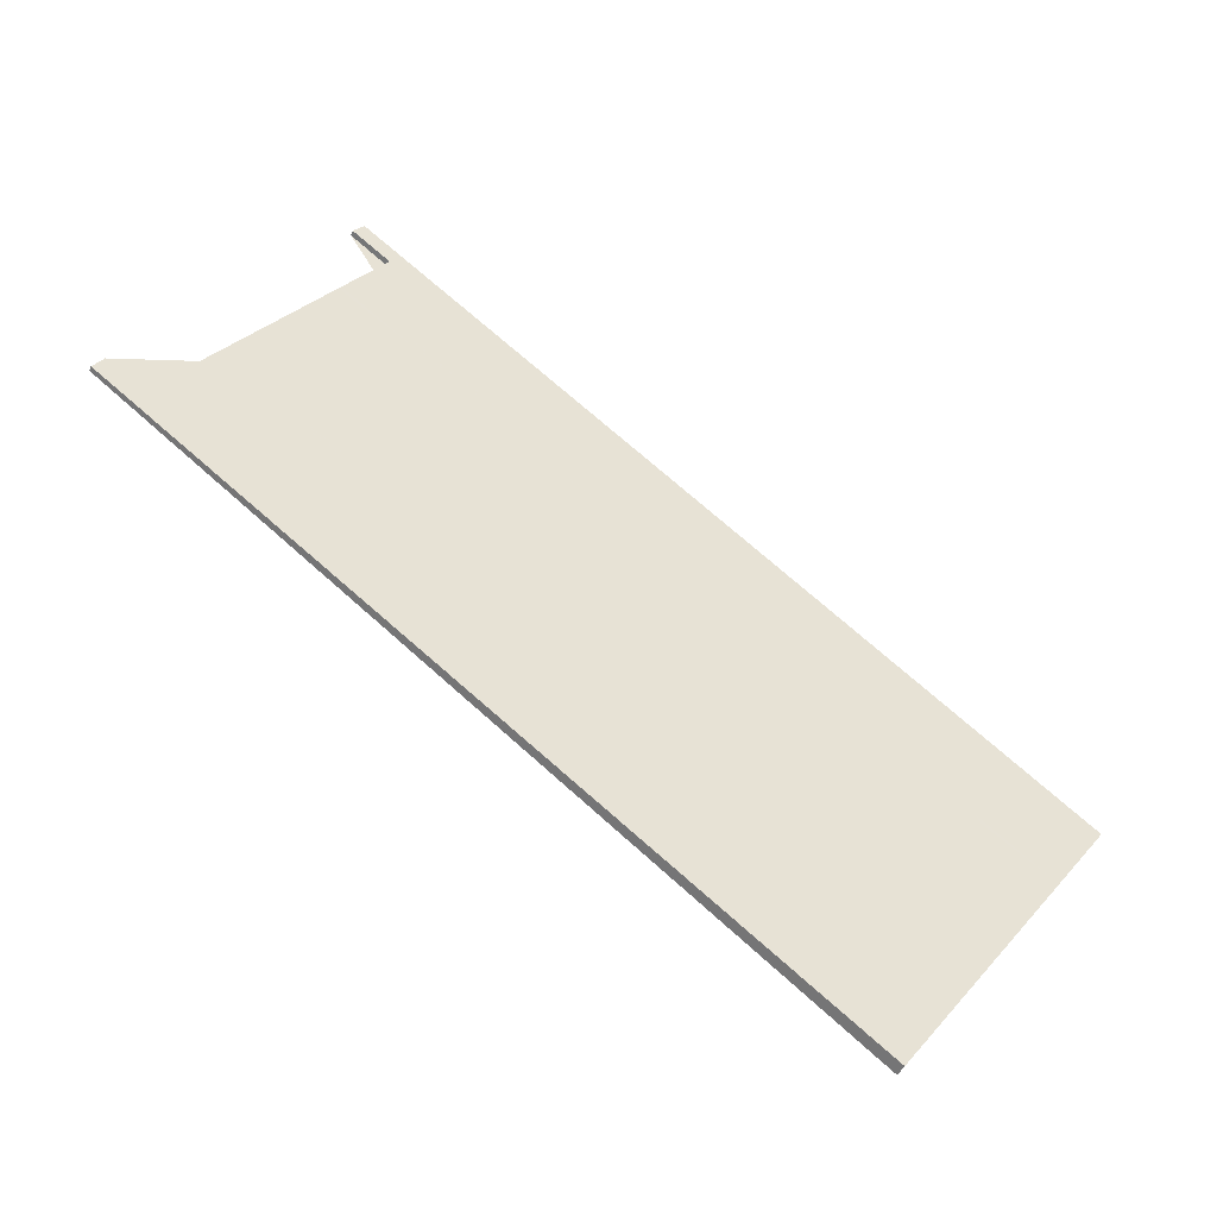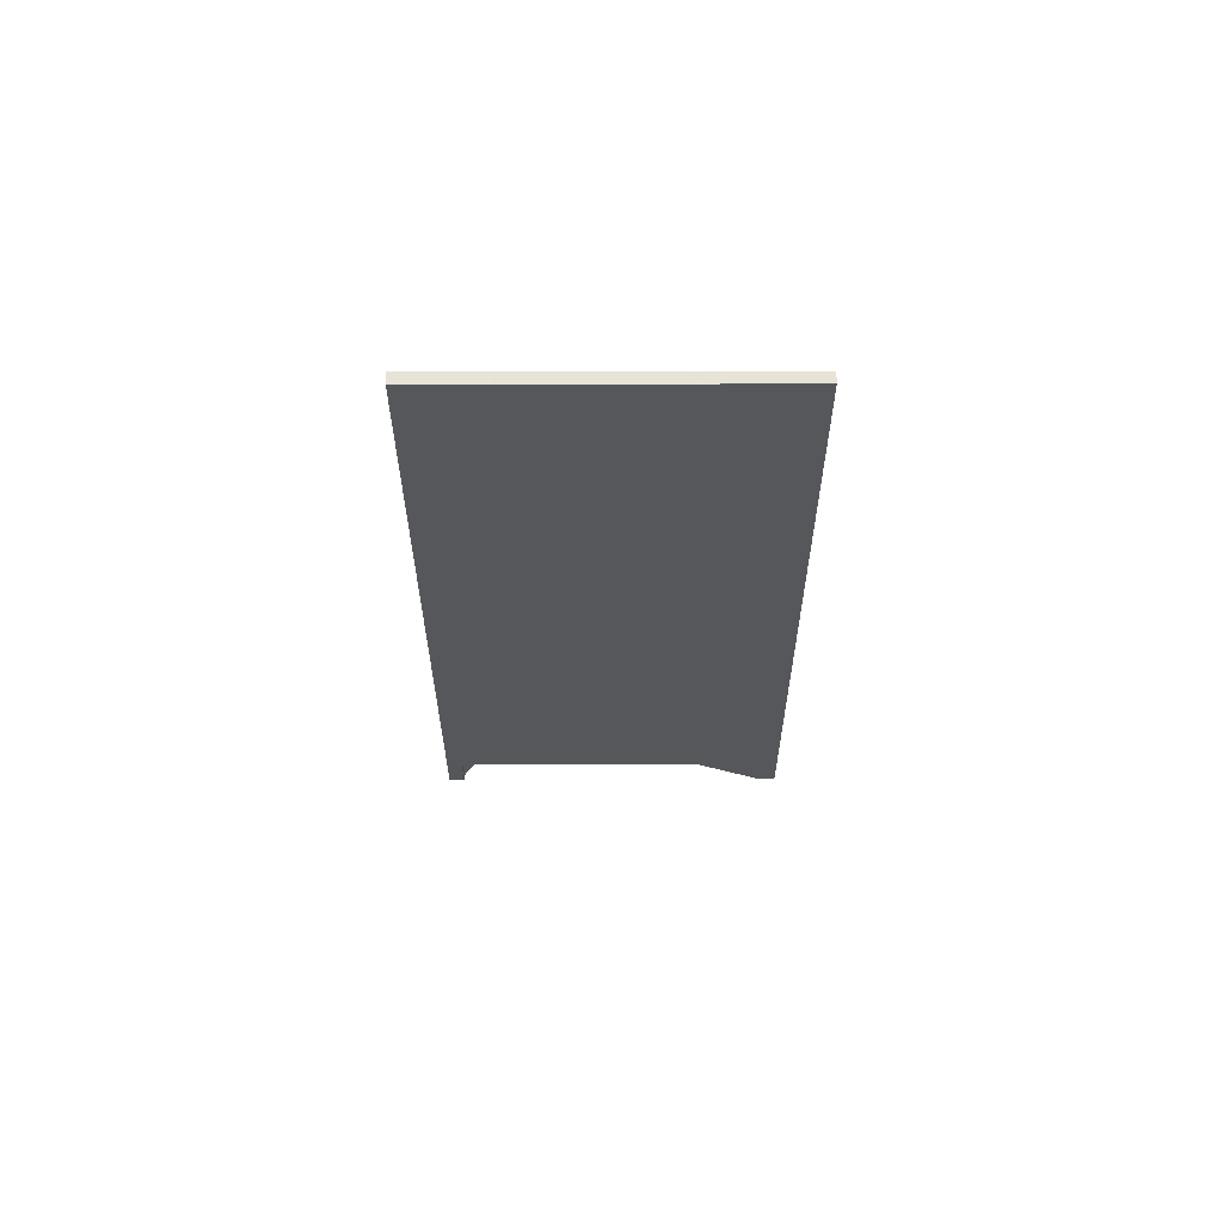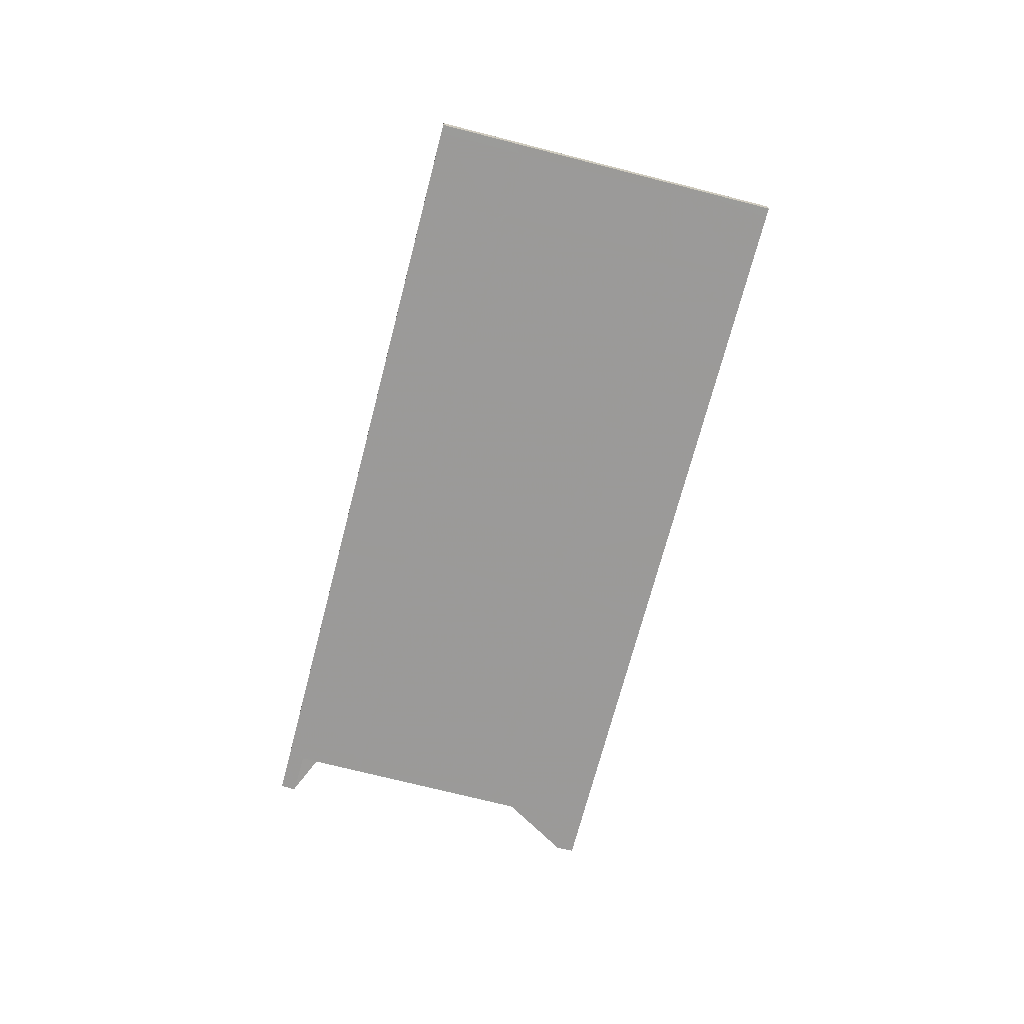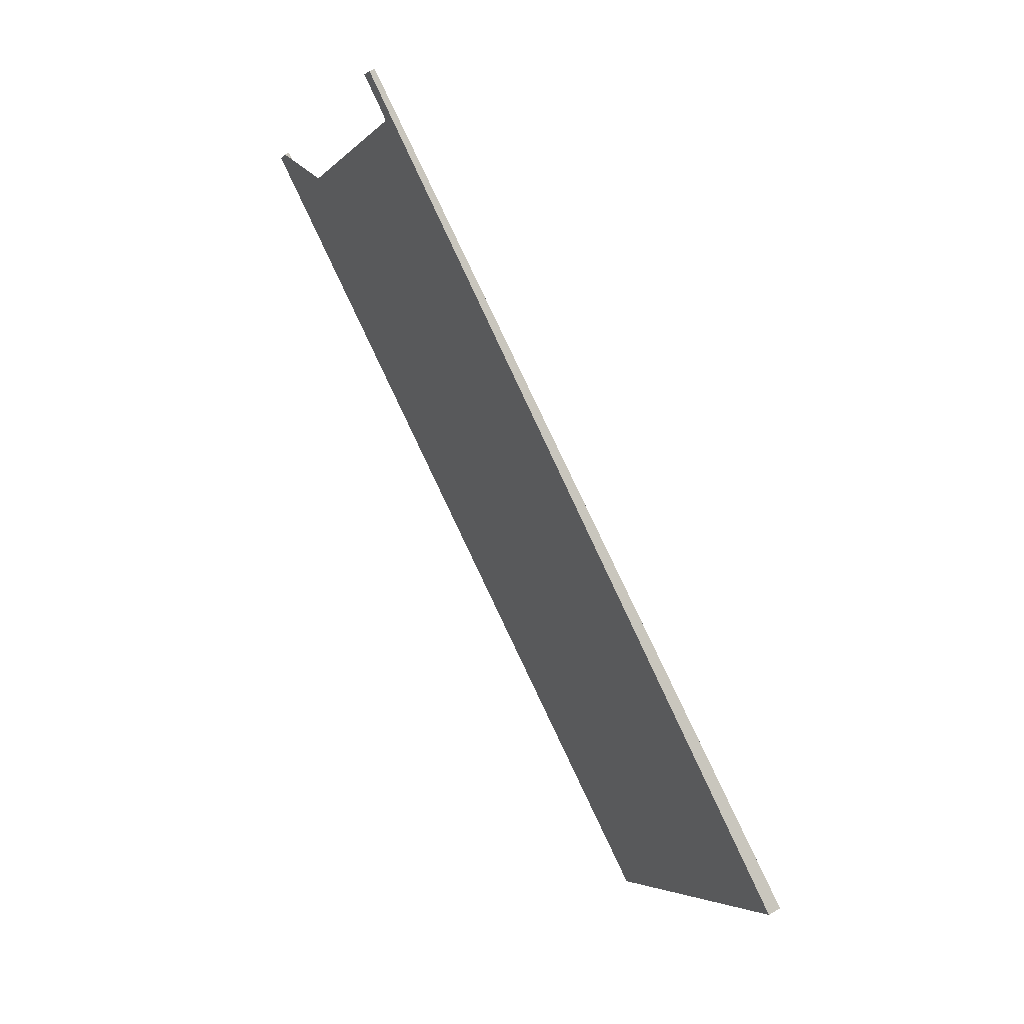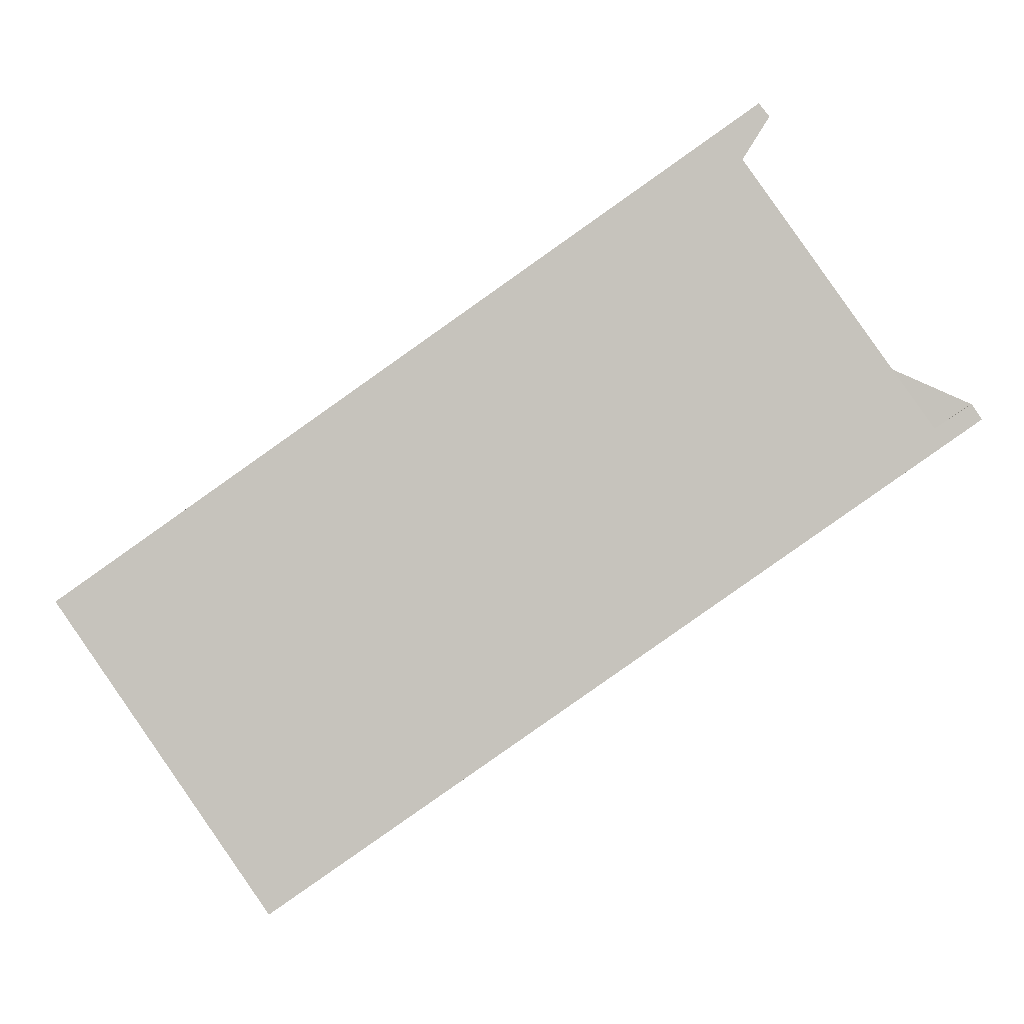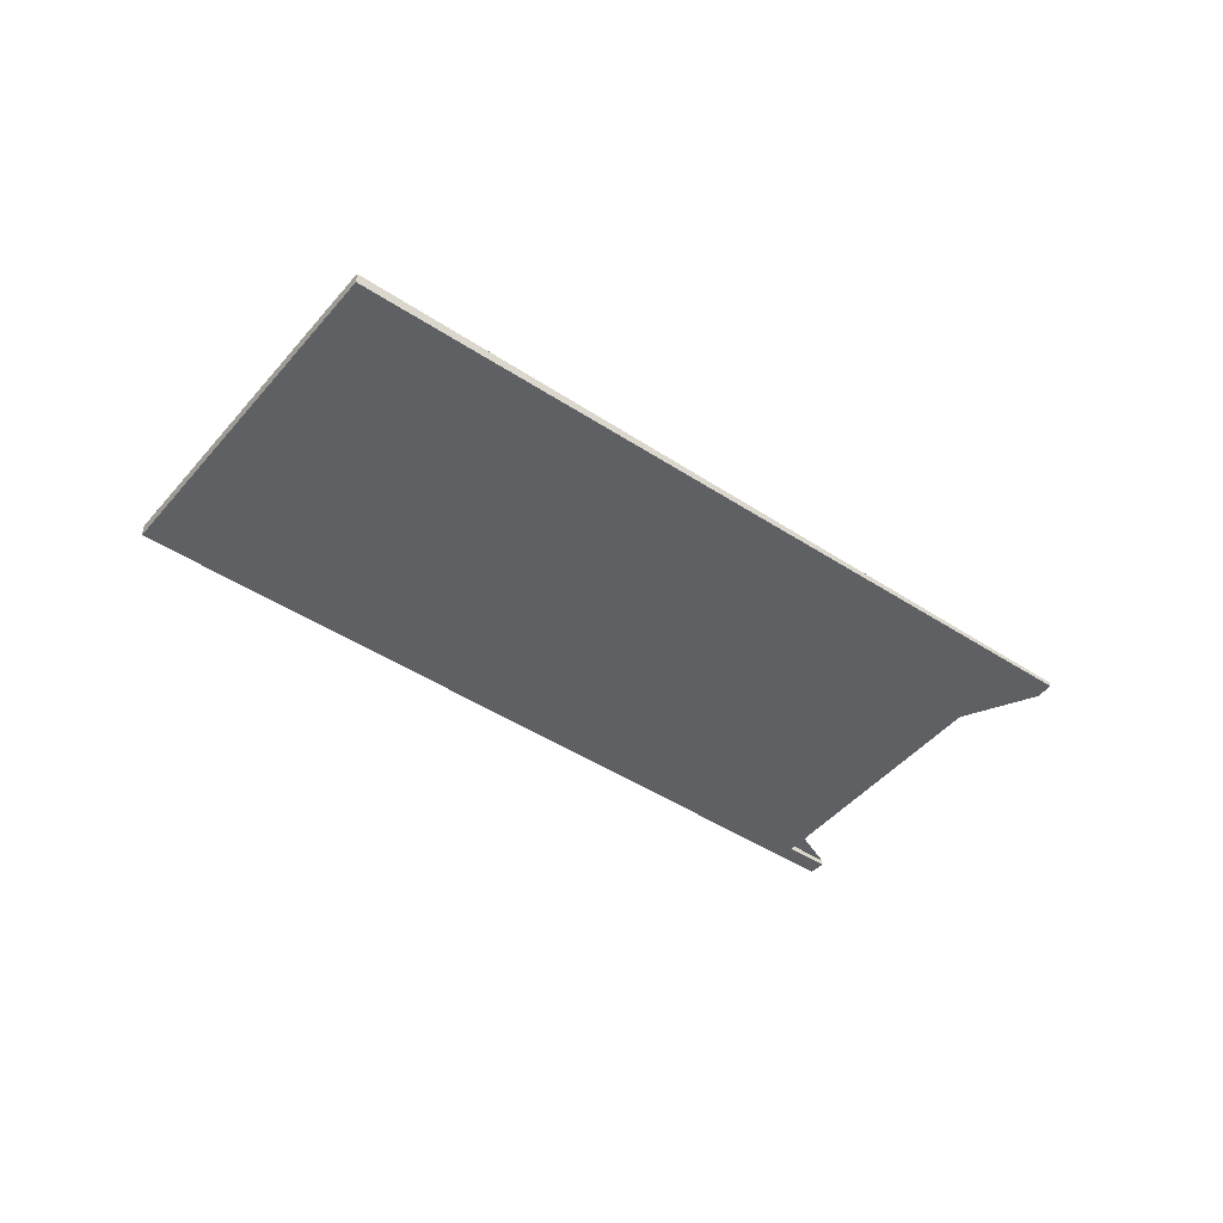
<metadata>
{"format":"obj","ext":"obj","renderer":"f3d","projection":"perspective","resolution":1024,"background":"white","views":[{"elev":-46.1,"azim":155.9,"up":"+Y"},{"elev":-27.3,"azim":-55.0,"up":"+Z"},{"elev":-70.0,"azim":-69.5,"up":"+Z"},{"elev":55.5,"azim":-122.1,"up":"+Y"},{"elev":-0.3,"azim":4.6,"up":"+Y"},{"elev":-45.6,"azim":-2.5,"up":"+Z"}]}
</metadata>
<code>
v -2210 -1083 -0.06945
v -2220 -1090 -0.1737
v -2223 -1085 -0.1808
v -2213 -1078 -0.07639
v -2213 -1078 -0.07596
v -2213 -1079 -0.0815
v -2211 -1083 -0.07495
v -2210 -1082 -0.06971
v -2222 -1086 -0.179
v -2213 -1080 -0.08004
v -2221 -1088 -0.1758
v -2211 -1082 -0.07674
v -2212 -1082 -0.07912
v -2213 -1080 -0.08241
v -2211 -1083 -0.07697
v -2214 -1079 -0.0842
v -2213 -1080 -0.08268
v -2213 -1080 -0.0803
v -2222 -1086 -0.1793
v -2221 -1086 -0.1691
v -2220 -1088 -0.1659
v -2219 -1089 -0.1638
v -2222 -1085 -0.1694
v -2222 -1085 -0.1709
v -2220 -1088 -0.1648
v -2221 -1086 -0.1681
v -2219 -1089 -0.1627
v -2221 -1085 -0.1684
v -2222 -1084 -0.1699
v -2218 -1083 -0.1297
v -2216 -1085 -0.1265
v -2215 -1086 -0.1244
v -2218 -1083 -0.1299
v -2218 -1082 -0.1314
v -2220 -1085 -0.1557
v -2219 -1087 -0.1525
v -2218 -1088 -0.1504
v -2220 -1085 -0.156
v -2221 -1084 -0.1575
v -2218 -1086 -0.1399
v -2219 -1084 -0.1432
v -2217 -1087 -0.1378
v -2219 -1084 -0.1435
v -2220 -1083 -0.145
v -2213 -1080 -0.08011
v -2213 -1080 -0.08248
v -2221 -1086 -0.1692
v -2222 -1086 -0.1791
v -2220 -1085 -0.1558
v -2221 -1086 -0.1682
v -2218 -1083 -0.1297
v -2219 -1084 -0.1433
v -2211 -1082 -0.07723
v -2211 -1083 -0.07514
v -2213 -1080 -0.0807
v -2213 -1080 -0.08051
v -2213 -1080 -0.08044
v -2214 -1079 -0.08219
v -2217 -1083 -0.1241
v -2217 -1083 -0.1242
v -2216 -1085 -0.1208
v -2215 -1086 -0.1187
v -2217 -1082 -0.1244
v -2218 -1082 -0.1259
v -2216 -1082 -0.1171
v -2216 -1082 -0.1172
v -2215 -1084 -0.1138
v -2214 -1085 -0.1117
v -2217 -1082 -0.1174
v -2217 -1081 -0.1189
v -2216 -1081 -0.1076
v -2216 -1082 -0.1076
v -2214 -1084 -0.1044
v -2213 -1085 -0.1023
v -2216 -1081 -0.1078
v -2216 -1080 -0.1093
v -2214 -1080 -0.09058
v -2214 -1080 -0.09051
v -2212 -1082 -0.0873
v -2212 -1084 -0.08521
v -2214 -1080 -0.09077
v -2215 -1079 -0.09226
v -2211 -1082 -0.07683
v -2211 -1082 -0.0787
v -2220 -1088 -0.1655
v -2221 -1089 -0.1754
v -2211 -1082 -0.07633
v -2216 -1085 -0.1204
v -2216 -1085 -0.1261
v -2215 -1084 -0.1134
v -2212 -1083 -0.0869
v -2214 -1084 -0.104
v -2219 -1087 -0.1521
v -2220 -1088 -0.1644
v -2217 -1086 -0.1395
v -2212 -1082 -0.07745
v -2212 -1082 -0.07934
v -2220 -1088 -0.1661
v -2221 -1088 -0.176
v -2212 -1082 -0.07696
v -2216 -1085 -0.1211
v -2216 -1085 -0.1267
v -2215 -1084 -0.114
v -2213 -1082 -0.08751
v -2214 -1083 -0.1046
v -2219 -1087 -0.1527
v -2220 -1087 -0.165
v -2218 -1086 -0.1401
v -2220 -1084 -0.1501
v -2220 -1084 -0.1502
v -2217 -1088 -0.1447
v -2218 -1087 -0.1464
v -2218 -1086 -0.1468
v -2218 -1086 -0.1471
v -2220 -1084 -0.1504
v -2220 -1083 -0.1519
v -2216 -1082 -0.1149
v -2216 -1082 -0.1149
v -2215 -1084 -0.1113
v -2214 -1085 -0.1096
v -2215 -1084 -0.1119
v -2215 -1084 -0.1117
v -2216 -1082 -0.1151
v -2217 -1081 -0.1166
v -2221 -1088 -0.1748
v -2222 -1086 -0.1778
v -2221 -1089 -0.1741
v -2221 -1088 -0.1745
v -2222 -1086 -0.1779
v -2222 -1086 -0.1781
v -2220 -1090 -0.1724
v -2223 -1085 -0.1796
v -2211 -1083 -0.07514
v -2210 -1083 -0.06945
v -2210 -1083 0
v -2211 -1083 0
v -2221 -1089 -0.1754
v -2220 -1090 -0.1737
v -2220 -1090 0
v -2221 -1089 2.776e-17
v -2223 -1085 -0.1796
v -2223 -1085 -0.1808
v -2223 -1085 -2.776e-17
v -2223 -1085 0
v -2213 -1078 -0.07596
v -2213 -1078 -0.07639
v -2213 -1078 0
v -2213 -1078 0
v -2213 -1079 -0.0815
v -2213 -1078 -0.07596
v -2213 -1078 0
v -2213 -1079 0
v -2213 -1080 -0.0803
v -2213 -1079 -0.0815
v -2213 -1079 0
v -2213 -1080 0
v -2210 -1082 -0.06971
v -2211 -1083 -0.07495
v -2211 -1083 0
v -2210 -1082 0
v -2210 -1083 -0.06945
v -2210 -1082 -0.06971
v -2210 -1082 0
v -2210 -1083 0
v -2222 -1086 -0.1791
v -2222 -1086 -0.179
v -2222 -1086 2.776e-17
v -2222 -1086 -2.776e-17
v -2212 -1082 -0.07696
v -2213 -1080 -0.08004
v -2213 -1080 0
v -2212 -1082 0
v -2221 -1088 -0.176
v -2221 -1088 -0.1758
v -2221 -1088 2.776e-17
v -2221 -1088 -2.776e-17
v -2211 -1082 -0.07633
v -2211 -1082 -0.07674
v -2211 -1082 0
v -2211 -1082 0
v -2212 -1084 -0.08521
v -2211 -1083 -0.07697
v -2211 -1083 -1.388e-17
v -2212 -1084 0
v -2214 -1079 -0.08219
v -2214 -1079 -0.0842
v -2214 -1079 1.388e-17
v -2214 -1079 0
v -2213 -1080 -0.08011
v -2213 -1080 -0.0803
v -2213 -1080 0
v -2213 -1080 -1.388e-17
v -2223 -1085 -0.1808
v -2222 -1086 -0.1793
v -2222 -1086 0
v -2223 -1085 -2.776e-17
v -2220 -1090 -0.1724
v -2219 -1089 -0.1638
v -2219 -1089 2.776e-17
v -2220 -1090 2.776e-17
v -2222 -1084 -0.1699
v -2222 -1085 -0.1709
v -2222 -1085 0
v -2222 -1084 0
v -2219 -1089 -0.1638
v -2219 -1089 -0.1627
v -2219 -1089 0
v -2219 -1089 2.776e-17
v -2221 -1084 -0.1575
v -2222 -1084 -0.1699
v -2222 -1084 0
v -2221 -1084 0
v -2217 -1087 -0.1378
v -2215 -1086 -0.1244
v -2215 -1086 0
v -2217 -1087 0
v -2218 -1082 -0.1259
v -2218 -1082 -0.1314
v -2218 -1082 2.776e-17
v -2218 -1082 2.776e-17
v -2219 -1089 -0.1627
v -2218 -1088 -0.1504
v -2218 -1088 0
v -2219 -1089 0
v -2220 -1083 -0.1519
v -2221 -1084 -0.1575
v -2221 -1084 0
v -2220 -1083 0
v -2217 -1088 -0.1447
v -2217 -1087 -0.1378
v -2217 -1087 0
v -2217 -1088 0
v -2218 -1082 -0.1314
v -2220 -1083 -0.145
v -2220 -1083 0
v -2218 -1082 2.776e-17
v -2213 -1080 -0.08004
v -2213 -1080 -0.08011
v -2213 -1080 -1.388e-17
v -2213 -1080 0
v -2222 -1086 -0.1793
v -2222 -1086 -0.1791
v -2222 -1086 -2.776e-17
v -2222 -1086 0
v -2211 -1083 -0.07697
v -2211 -1083 -0.07514
v -2211 -1083 0
v -2211 -1083 -1.388e-17
v -2213 -1078 -0.07639
v -2214 -1079 -0.08219
v -2214 -1079 0
v -2213 -1078 0
v -2215 -1086 -0.1244
v -2215 -1086 -0.1187
v -2215 -1086 0
v -2215 -1086 0
v -2217 -1081 -0.1189
v -2218 -1082 -0.1259
v -2218 -1082 2.776e-17
v -2217 -1081 1.388e-17
v -2215 -1086 -0.1187
v -2214 -1085 -0.1117
v -2214 -1085 -1.388e-17
v -2215 -1086 0
v -2217 -1081 -0.1166
v -2217 -1081 -0.1189
v -2217 -1081 1.388e-17
v -2217 -1081 -1.388e-17
v -2214 -1085 -0.1096
v -2213 -1085 -0.1023
v -2213 -1085 0
v -2214 -1085 -1.388e-17
v -2215 -1079 -0.09226
v -2216 -1080 -0.1093
v -2216 -1080 0
v -2215 -1079 -1.388e-17
v -2213 -1085 -0.1023
v -2212 -1084 -0.08521
v -2212 -1084 0
v -2213 -1085 0
v -2214 -1079 -0.0842
v -2215 -1079 -0.09226
v -2215 -1079 -1.388e-17
v -2214 -1079 1.388e-17
v -2221 -1088 -0.1758
v -2221 -1089 -0.1754
v -2221 -1089 2.776e-17
v -2221 -1088 2.776e-17
v -2211 -1083 -0.07495
v -2211 -1082 -0.07633
v -2211 -1082 0
v -2211 -1083 0
v -2222 -1086 -0.179
v -2221 -1088 -0.176
v -2221 -1088 -2.776e-17
v -2222 -1086 2.776e-17
v -2211 -1082 -0.07674
v -2212 -1082 -0.07696
v -2212 -1082 0
v -2211 -1082 0
v -2218 -1088 -0.1504
v -2217 -1088 -0.1447
v -2217 -1088 0
v -2218 -1088 0
v -2220 -1083 -0.145
v -2220 -1083 -0.1519
v -2220 -1083 0
v -2220 -1083 0
v -2214 -1085 -0.1117
v -2214 -1085 -0.1096
v -2214 -1085 -1.388e-17
v -2214 -1085 -1.388e-17
v -2216 -1080 -0.1093
v -2217 -1081 -0.1166
v -2217 -1081 -1.388e-17
v -2216 -1080 0
v -2220 -1090 -0.1737
v -2220 -1090 -0.1724
v -2220 -1090 2.776e-17
v -2220 -1090 0
v -2222 -1085 -0.1709
v -2223 -1085 -0.1796
v -2223 -1085 0
v -2222 -1085 0
v -2210 -1083 0
v -2220 -1090 0
v -2223 -1085 0
v -2213 -1078 0
v -2213 -1078 0
v -2213 -1079 0
v -2211 -1083 0
v -2210 -1082 0
f 84 13 53 83
f 56 46 17 55
f 97 14 57 96
f 126 20 98 125
f 128 21 85 127
f 130 23 47 129
f 55 17 16 58
f 132 24 23 130
f 107 26 35 106
f 94 25 36 93
f 50 28 38 49
f 38 28 29 39
f 98 20 26 107
f 85 21 25 94
f 47 23 28 50
f 28 23 24 29
f 121 103 65 118
f 119 90 67 122
f 117 66 69 123
f 123 69 70 124
f 108 41 30 102
f 95 40 31 89
f 52 43 33 51
f 44 34 33 43
f 109 41 108 114
f 113 40 95 112
f 115 43 52 110
f 116 44 43 115
f 57 14 46 56
f 129 47 20 126
f 49 35 26 50
f 50 26 20 47
f 118 65 66 117
f 51 30 41 52
f 110 52 41 109
f 83 53 12 87
f 55 18 45 56
f 96 57 10 100
f 58 4 5 6 18 55
f 56 45 10 57
f 59 30 51 60
f 102 30 59 101
f 89 31 61 88
f 60 51 33 63
f 63 33 34 64
f 65 59 60 66
f 101 59 65 103
f 88 61 67 90
f 66 60 63 69
f 69 63 64 70
f 78 72 71 77
f 105 72 78 104
f 92 73 79 91
f 77 71 75 81
f 81 75 76 82
f 77 46 14 78
f 104 78 14 97
f 91 79 13 84
f 81 17 46 77
f 82 16 17 81
f 83 54 15 84
f 127 85 22 131
f 87 7 8 1 54 83
f 88 62 32 89
f 90 68 62 88
f 91 80 74 92
f 84 15 80 91
f 93 37 27 94
f 94 27 22 85
f 120 68 90 119
f 89 32 42 95
f 112 95 42 111
f 96 53 13 97
f 125 98 21 128
f 100 12 53 96
f 101 61 31 102
f 103 67 61 101
f 104 79 73 105
f 97 13 79 104
f 106 36 25 107
f 107 25 21 98
f 122 67 103 121
f 102 31 40 108
f 114 108 40 113
f 109 35 49 110
f 111 37 93 112
f 113 36 106 114
f 114 106 35 109
f 112 93 36 113
f 110 49 38 115
f 115 38 39 116
f 117 71 72 118
f 119 92 74 120
f 121 105 73 122
f 118 72 105 121
f 122 73 92 119
f 123 75 71 117
f 124 76 75 123
f 125 99 9 126
f 127 86 11 128
f 129 48 19 130
f 131 2 86 127
f 128 11 99 125
f 130 19 3 132
f 126 9 48 129
f 134 135 136 133
f 138 139 140 137
f 142 143 144 141
f 146 147 148 145
f 150 151 152 149
f 154 155 156 153
f 158 159 160 157
f 162 163 164 161
f 166 167 168 165
f 170 171 172 169
f 174 175 176 173
f 178 179 180 177
f 182 183 184 181
f 186 187 188 185
f 190 191 192 189
f 194 195 196 193
f 198 199 200 197
f 202 203 204 201
f 206 207 208 205
f 210 211 212 209
f 214 215 216 213
f 218 219 220 217
f 222 223 224 221
f 226 227 228 225
f 230 231 232 229
f 234 235 236 233
f 238 239 240 237
f 242 243 244 241
f 246 247 248 245
f 250 251 252 249
f 254 255 256 253
f 258 259 260 257
f 262 263 264 261
f 266 267 268 265
f 270 271 272 269
f 274 275 276 273
f 278 279 280 277
f 282 283 284 281
f 286 287 288 285
f 290 291 292 289
f 294 295 296 293
f 298 299 300 297
f 302 303 304 301
f 306 307 308 305
f 310 311 312 309
f 314 315 316 313
f 318 319 320 317
f 322 323 324 321
f 326 327 328 329 330 331 332 325

</code>
